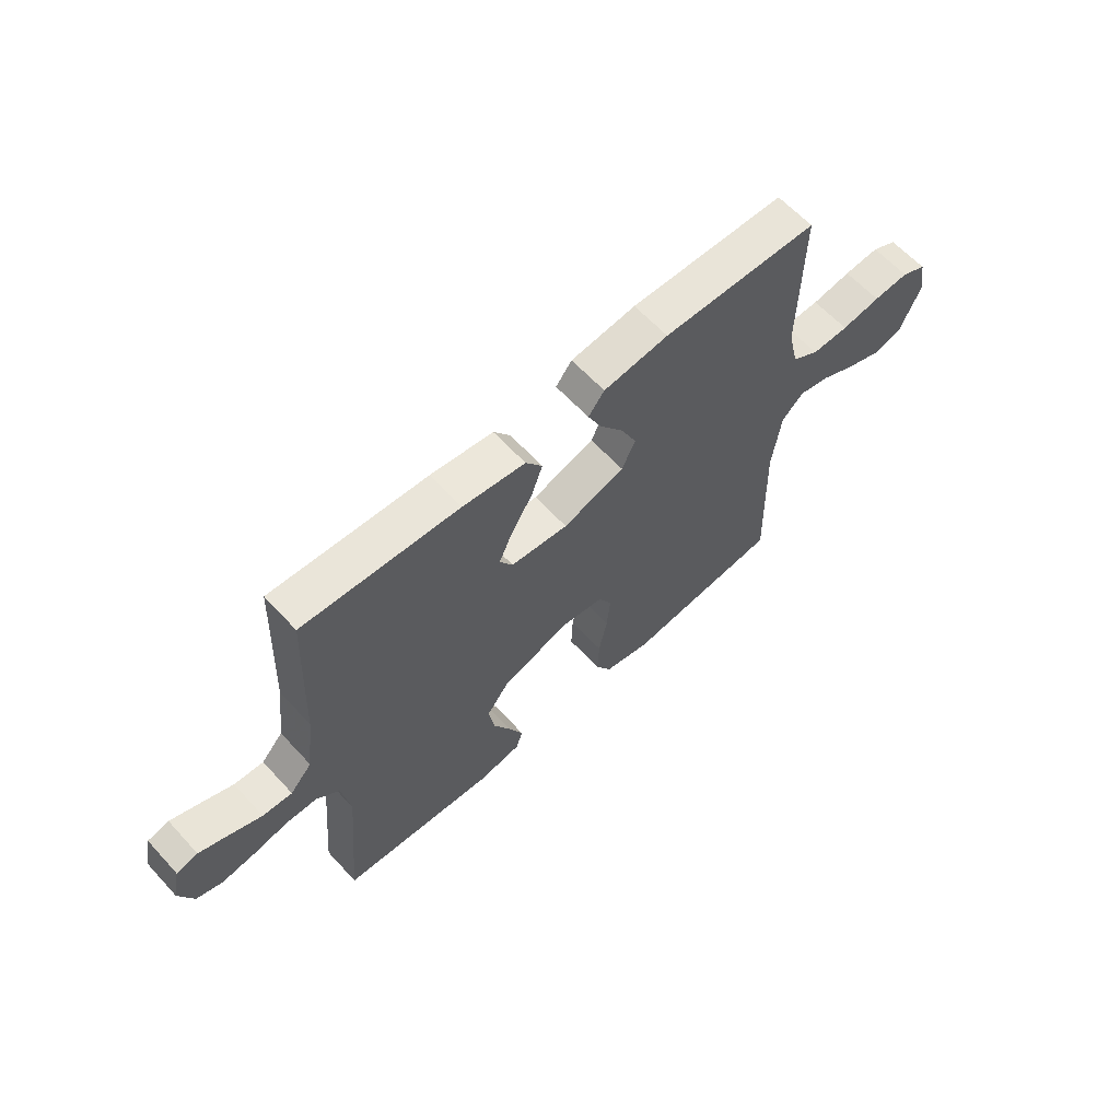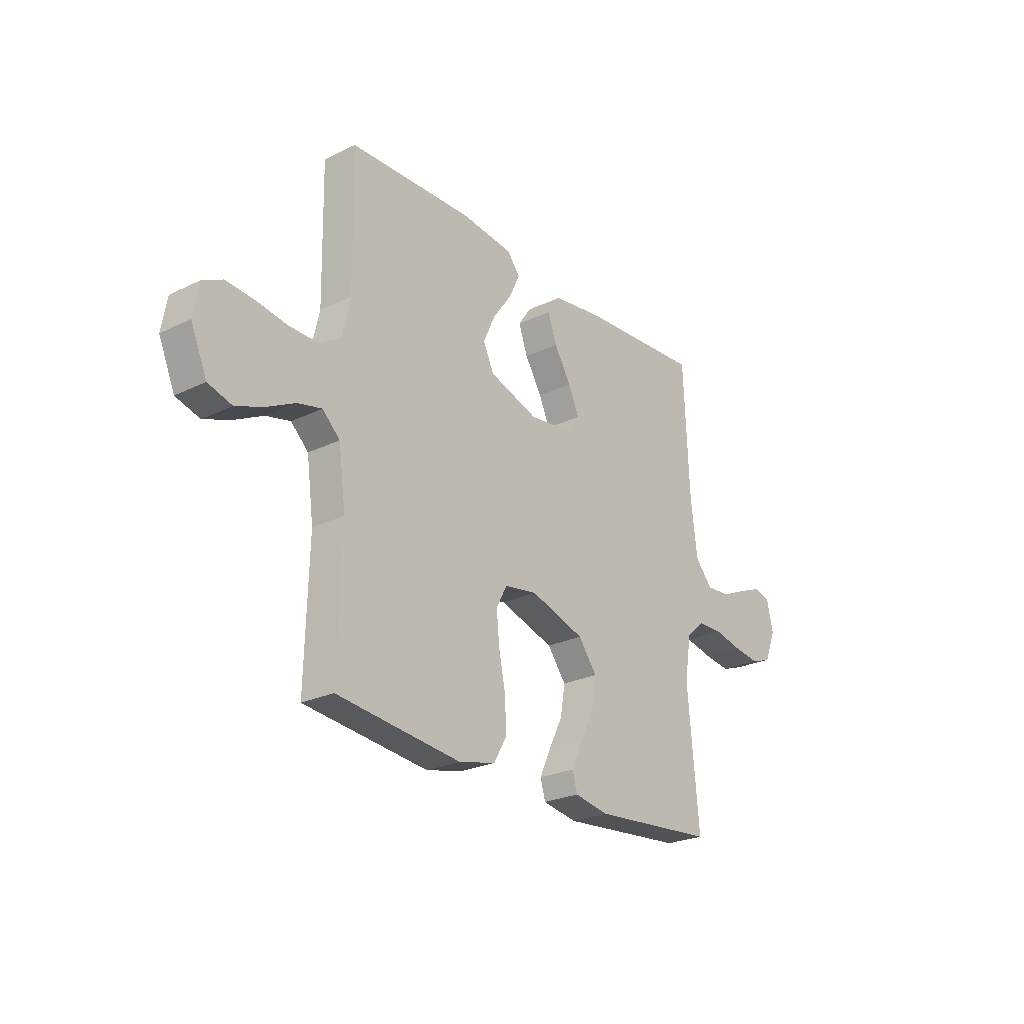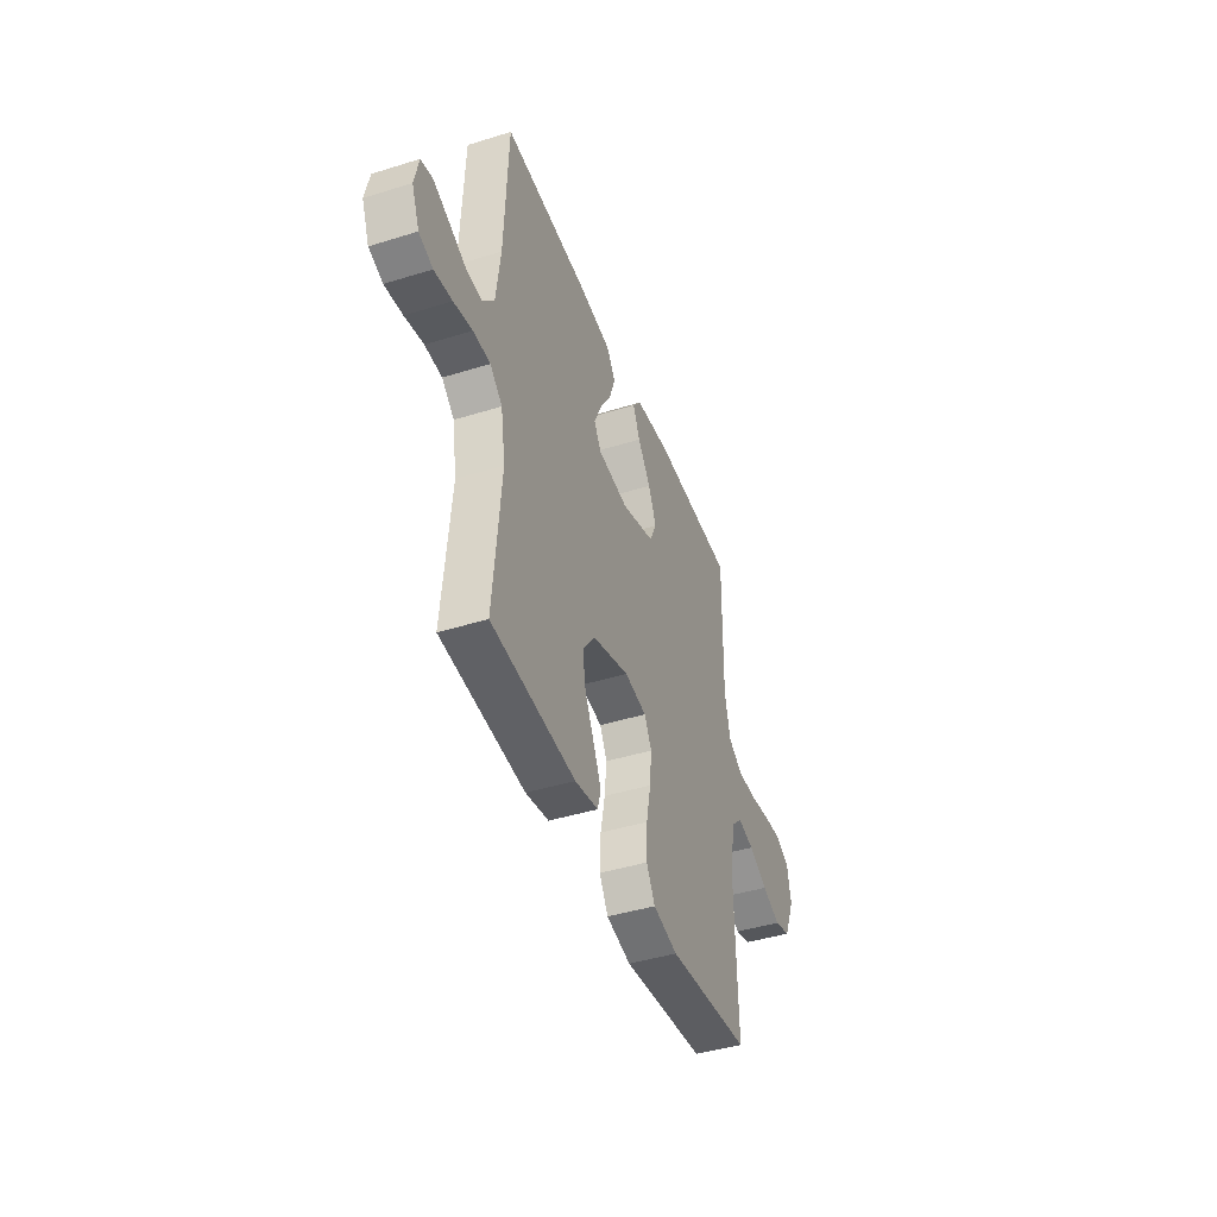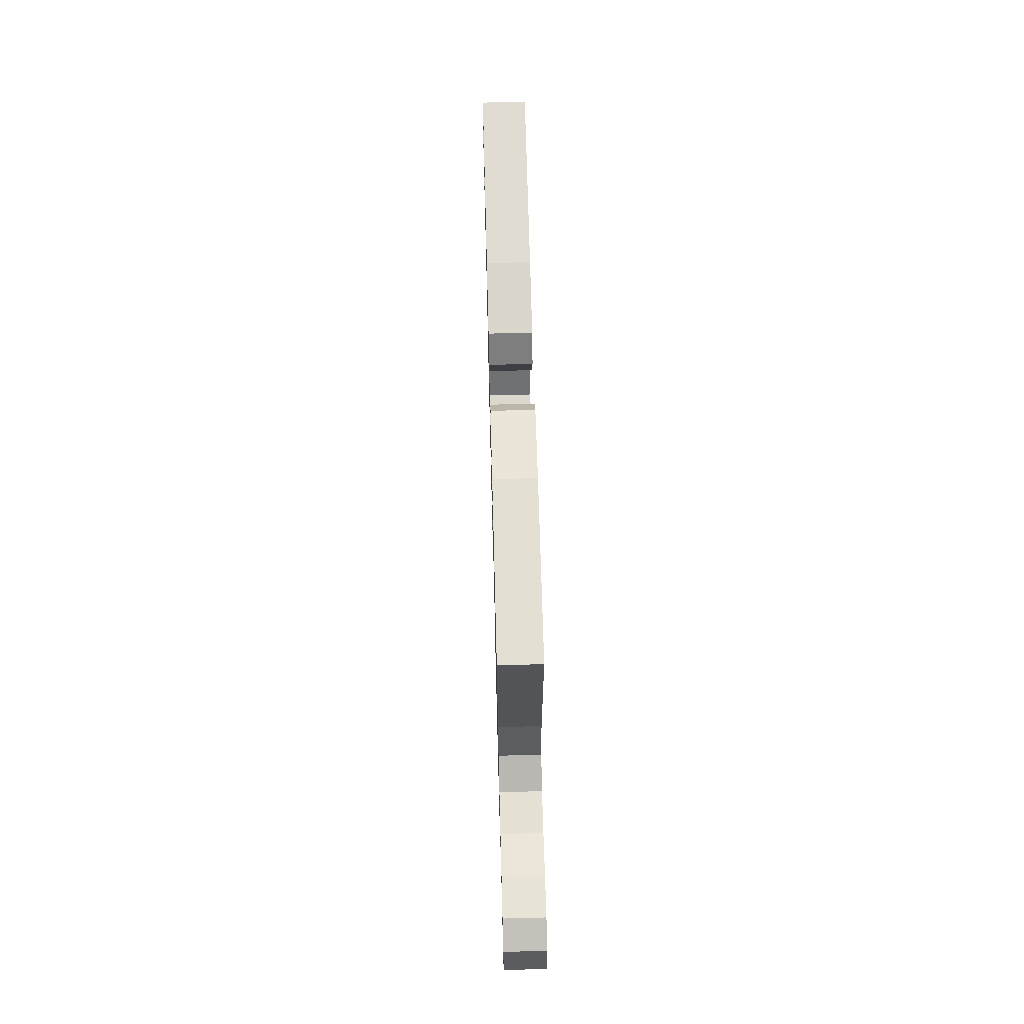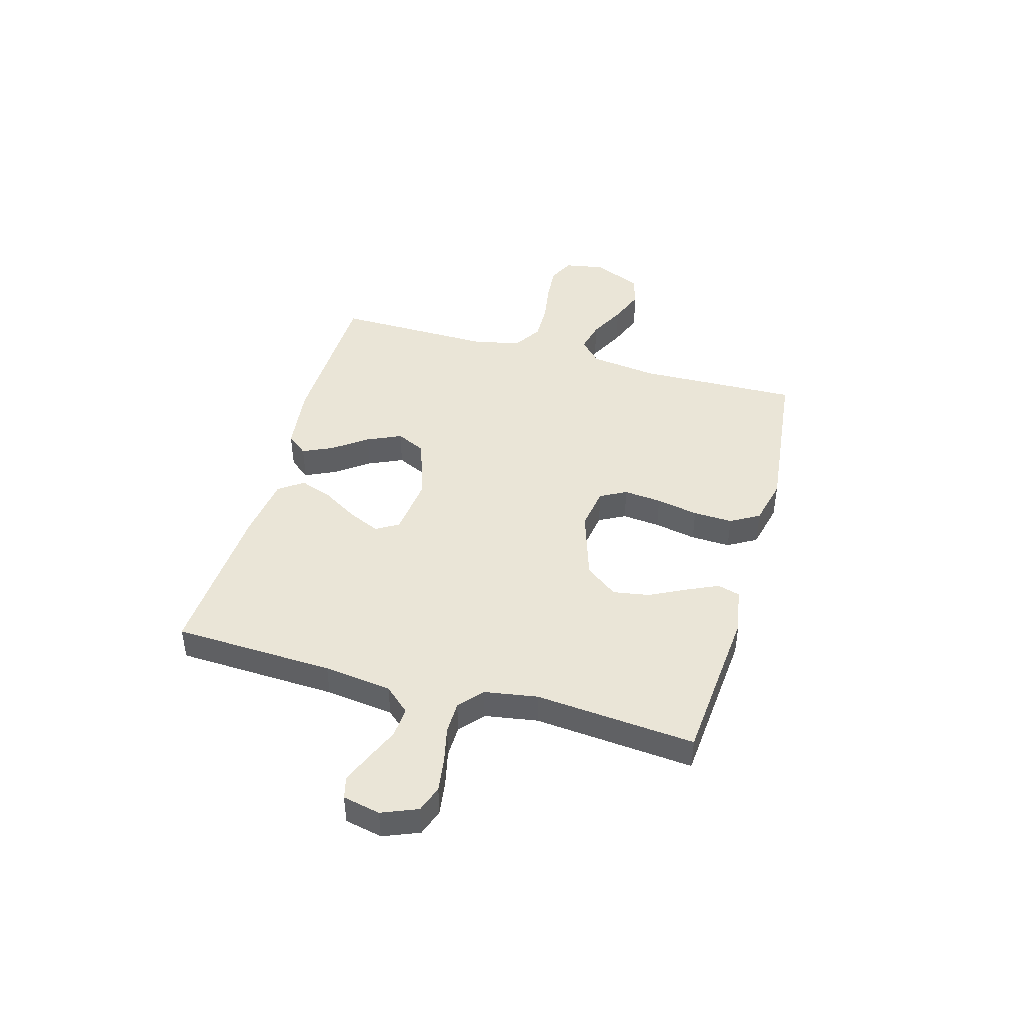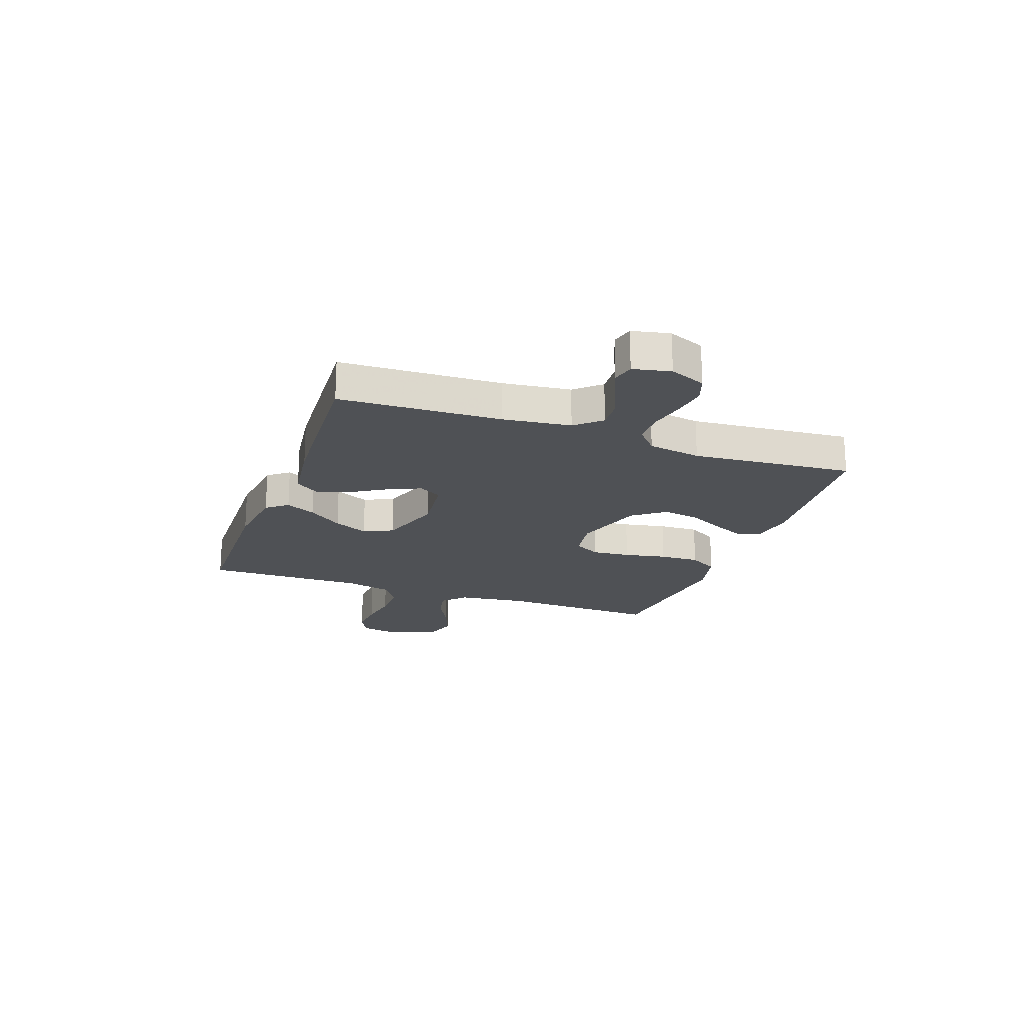
<metadata>
{"format":"obj","ext":"obj","renderer":"f3d","projection":"perspective","resolution":1024,"background":"white","views":[{"elev":62.3,"azim":137.5,"up":"+Z"},{"elev":-24.8,"azim":-51.6,"up":"+Z"},{"elev":-43.2,"azim":110.2,"up":"+Z"},{"elev":65.6,"azim":-91.5,"up":"+Z"},{"elev":44.4,"azim":105.6,"up":"+Y"},{"elev":-20.1,"azim":70.1,"up":"+Y"}]}
</metadata>
<code>
v 0.5 0.07 0.5
v 0.513 0.07 0.2
v 0.529 0.07 0.073
v 0.571 0.07 0.026
v 0.628 0.07 0.03
v 0.69 0.07 0.057
v 0.746 0.07 0.08
v 0.787 0.07 0.07
v 0.802 0.07 0
v 0.775 0.07 -0.067
v 0.725 0.07 -0.085
v 0.661 0.07 -0.076
v 0.594 0.07 -0.061
v 0.533 0.07 -0.062
v 0.489 0.07 -0.101
v 0.473 0.07 -0.2
v 0.5 0.07 -0.5
v 0.2 0.07 -0.526
v 0.117 0.07 -0.511
v 0.105 0.07 -0.469
v 0.132 0.07 -0.41
v 0.166 0.07 -0.342
v 0.177 0.07 -0.274
v 0.132 0.07 -0.214
v 0 0.07 -0.172
v -0.08 0.07 -0.185
v -0.106 0.07 -0.234
v -0.099 0.07 -0.305
v -0.083 0.07 -0.384
v -0.08 0.07 -0.458
v -0.111 0.07 -0.512
v -0.2 0.07 -0.533
v -0.5 0.07 -0.5
v -0.492 0.07 -0.2
v -0.509 0.07 -0.073
v -0.551 0.07 -0.033
v -0.61 0.07 -0.047
v -0.678 0.07 -0.082
v -0.745 0.07 -0.108
v -0.803 0.07 -0.091
v -0.842 0.07 0
v -0.829 0.07 0.074
v -0.781 0.07 0.098
v -0.713 0.07 0.093
v -0.638 0.07 0.081
v -0.567 0.07 0.08
v -0.515 0.07 0.113
v -0.495 0.07 0.2
v -0.5 0.07 0.5
v -0.2 0.07 0.508
v -0.075 0.07 0.493
v -0.044 0.07 0.454
v -0.07 0.07 0.398
v -0.116 0.07 0.334
v -0.145 0.07 0.27
v -0.119 0.07 0.215
v 0 0.07 0.176
v 0.111 0.07 0.189
v 0.136 0.07 0.231
v 0.11 0.07 0.29
v 0.069 0.07 0.357
v 0.047 0.07 0.418
v 0.079 0.07 0.464
v 0.2 0.07 0.481
v 0.5 0 0.5
v 0.513 0 0.2
v 0.529 0 0.073
v 0.571 0 0.026
v 0.628 0 0.03
v 0.69 0 0.057
v 0.746 0 0.08
v 0.787 0 0.07
v 0.802 0 0
v 0.775 0 -0.067
v 0.725 0 -0.085
v 0.661 0 -0.076
v 0.594 0 -0.061
v 0.533 0 -0.062
v 0.489 0 -0.101
v 0.473 0 -0.2
v 0.5 0 -0.5
v 0.2 0 -0.526
v 0.117 0 -0.511
v 0.105 0 -0.469
v 0.132 0 -0.41
v 0.166 0 -0.342
v 0.177 0 -0.274
v 0.132 0 -0.214
v 0 0 -0.172
v -0.08 0 -0.185
v -0.106 0 -0.234
v -0.099 0 -0.305
v -0.083 0 -0.384
v -0.08 0 -0.458
v -0.111 0 -0.512
v -0.2 0 -0.533
v -0.5 0 -0.5
v -0.492 0 -0.2
v -0.509 0 -0.073
v -0.551 0 -0.033
v -0.61 0 -0.047
v -0.678 0 -0.082
v -0.745 0 -0.108
v -0.803 0 -0.091
v -0.842 0 0
v -0.829 0 0.074
v -0.781 0 0.098
v -0.713 0 0.093
v -0.638 0 0.081
v -0.567 0 0.08
v -0.515 0 0.113
v -0.495 0 0.2
v -0.5 0 0.5
v -0.2 0 0.508
v -0.075 0 0.493
v -0.044 0 0.454
v -0.07 0 0.398
v -0.116 0 0.334
v -0.145 0 0.27
v -0.119 0 0.215
v 0 0 0.176
v 0.111 0 0.189
v 0.136 0 0.231
v 0.11 0 0.29
v 0.069 0 0.357
v 0.047 0 0.418
v 0.079 0 0.464
v 0.2 0 0.481
f 64 1 2
f 63 64 2
f 62 63 2
f 61 62 2
f 60 61 2
f 59 60 2 3
f 58 59 3 4
f 57 58 4
f 52 53 54
f 51 52 54
f 50 51 54
f 49 50 54
f 48 49 54
f 47 48 54 55
f 46 47 55 56
f 43 44 45
f 42 43 45
f 41 42 45
f 40 41 45
f 39 40 45
f 38 39 45
f 37 38 45
f 36 37 45 46
f 46 56 57
f 36 46 57
f 35 36 57
f 32 33 34
f 31 32 34
f 30 31 34
f 29 30 34
f 28 29 34
f 27 28 34 35
f 20 21 22
f 19 20 22
f 18 19 22
f 17 18 22
f 16 17 22
f 15 16 22 23
f 14 15 23 24
f 11 12 13
f 10 11 13
f 9 10 13
f 8 9 13
f 7 8 13
f 6 7 13
f 5 6 13
f 4 5 13 14
f 14 24 25
f 4 14 25
f 57 4 25
f 26 27 35 57
f 25 26 57
f 66 65 128
f 66 128 127
f 66 127 126
f 66 126 125
f 66 125 124
f 67 66 124 123
f 68 67 123 122
f 68 122 121
f 118 117 116
f 118 116 115
f 118 115 114
f 118 114 113
f 118 113 112
f 119 118 112 111
f 120 119 111 110
f 109 108 107
f 109 107 106
f 109 106 105
f 109 105 104
f 109 104 103
f 109 103 102
f 109 102 101
f 110 109 101 100
f 121 120 110
f 121 110 100
f 121 100 99
f 98 97 96
f 98 96 95
f 98 95 94
f 98 94 93
f 98 93 92
f 99 98 92 91
f 86 85 84
f 86 84 83
f 86 83 82
f 86 82 81
f 86 81 80
f 87 86 80 79
f 88 87 79 78
f 77 76 75
f 77 75 74
f 77 74 73
f 77 73 72
f 77 72 71
f 77 71 70
f 77 70 69
f 78 77 69 68
f 89 88 78
f 89 78 68
f 89 68 121
f 121 99 91 90
f 121 90 89
f 1 65 66 2
f 2 66 67 3
f 3 67 68 4
f 4 68 69 5
f 5 69 70 6
f 6 70 71 7
f 7 71 72 8
f 8 72 73 9
f 9 73 74 10
f 10 74 75 11
f 11 75 76 12
f 12 76 77 13
f 13 77 78 14
f 14 78 79 15
f 15 79 80 16
f 16 80 81 17
f 17 81 82 18
f 18 82 83 19
f 19 83 84 20
f 20 84 85 21
f 21 85 86 22
f 22 86 87 23
f 23 87 88 24
f 24 88 89 25
f 25 89 90 26
f 26 90 91 27
f 27 91 92 28
f 28 92 93 29
f 29 93 94 30
f 30 94 95 31
f 31 95 96 32
f 32 96 97 33
f 33 97 98 34
f 34 98 99 35
f 35 99 100 36
f 36 100 101 37
f 37 101 102 38
f 38 102 103 39
f 39 103 104 40
f 40 104 105 41
f 41 105 106 42
f 42 106 107 43
f 43 107 108 44
f 44 108 109 45
f 45 109 110 46
f 46 110 111 47
f 47 111 112 48
f 48 112 113 49
f 49 113 114 50
f 50 114 115 51
f 51 115 116 52
f 52 116 117 53
f 53 117 118 54
f 54 118 119 55
f 55 119 120 56
f 56 120 121 57
f 57 121 122 58
f 58 122 123 59
f 59 123 124 60
f 60 124 125 61
f 61 125 126 62
f 62 126 127 63
f 63 127 128 64
f 64 128 65 1

</code>
